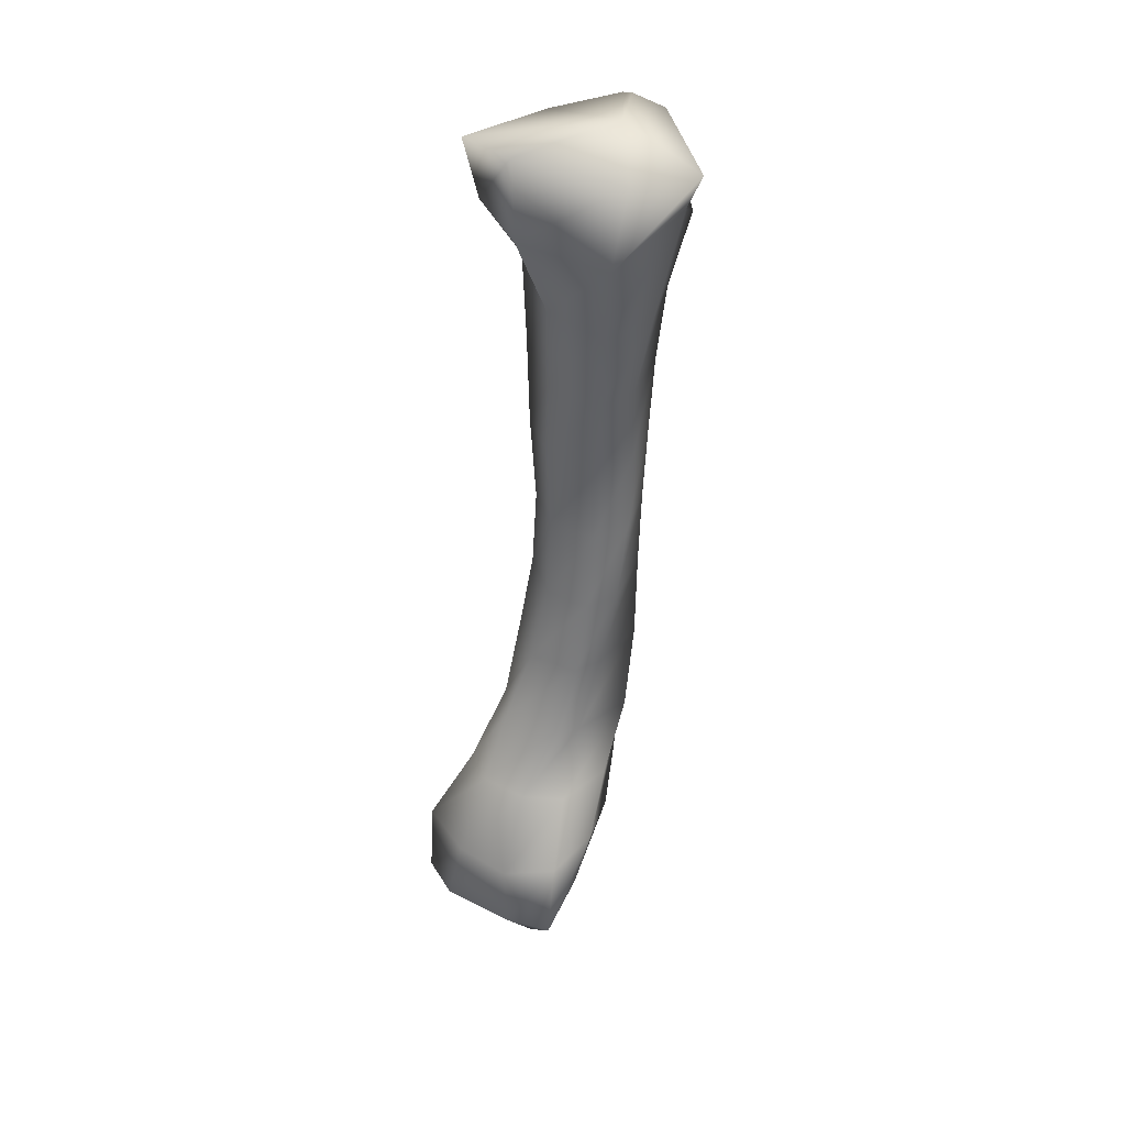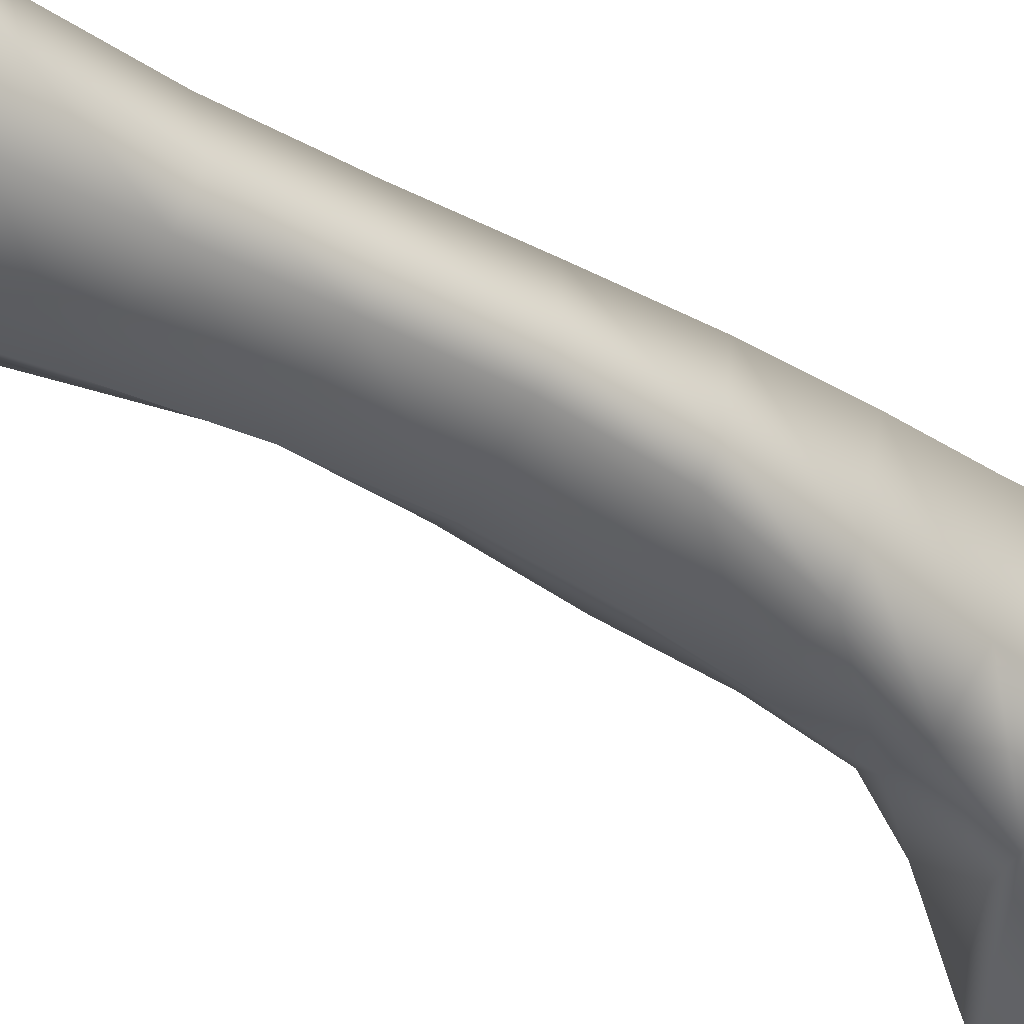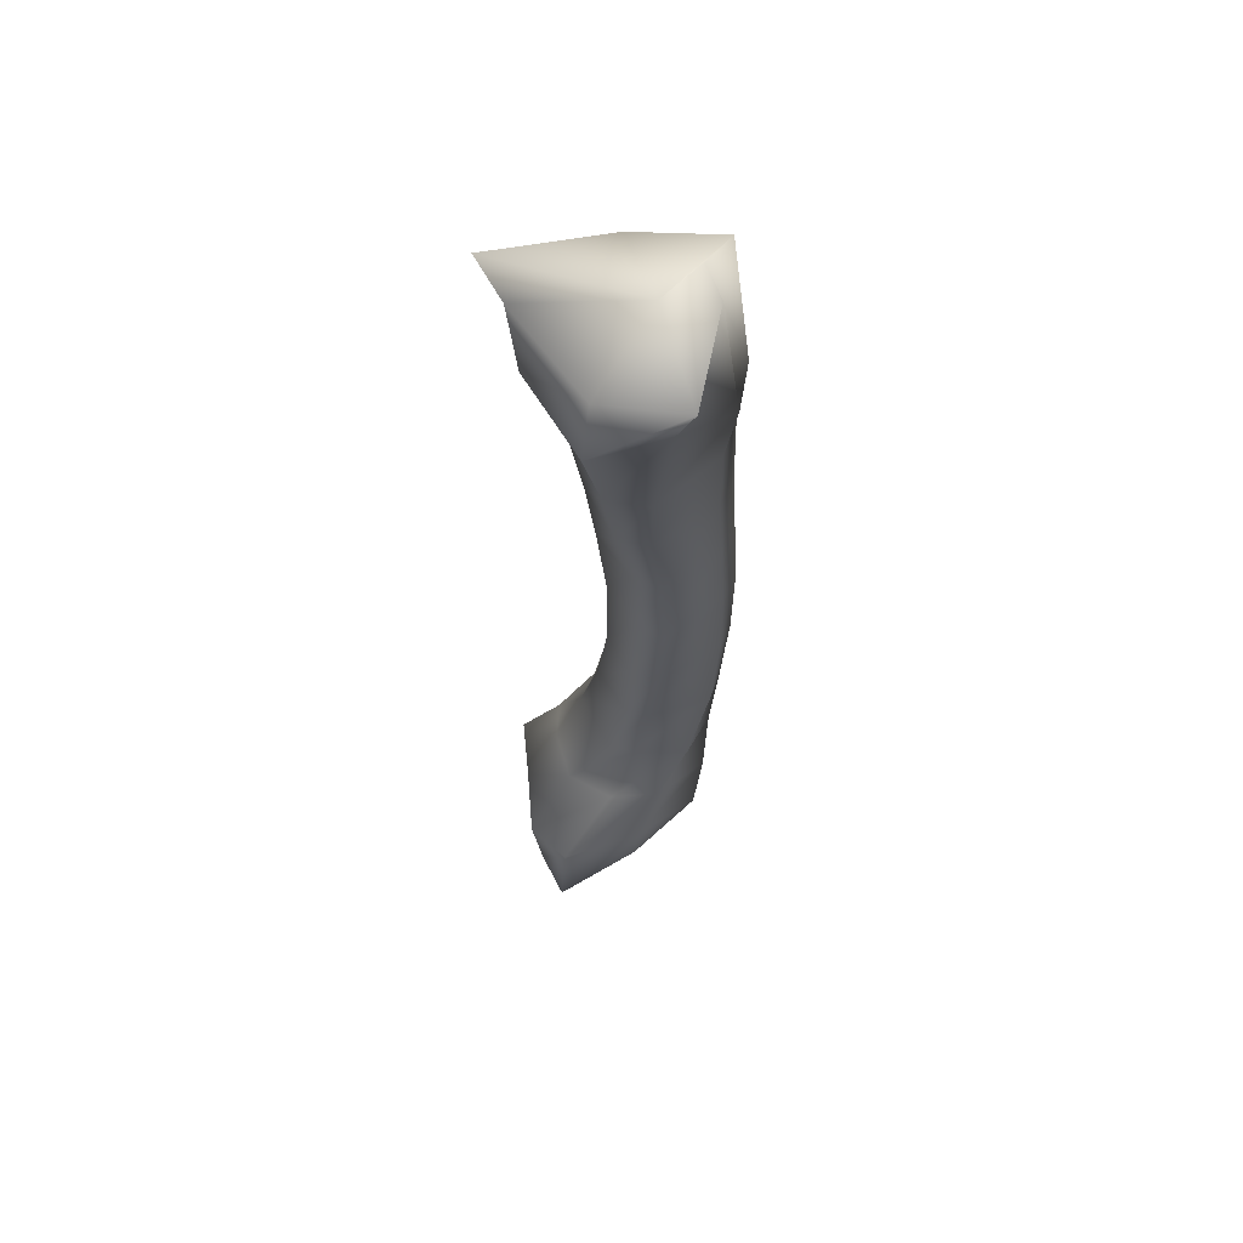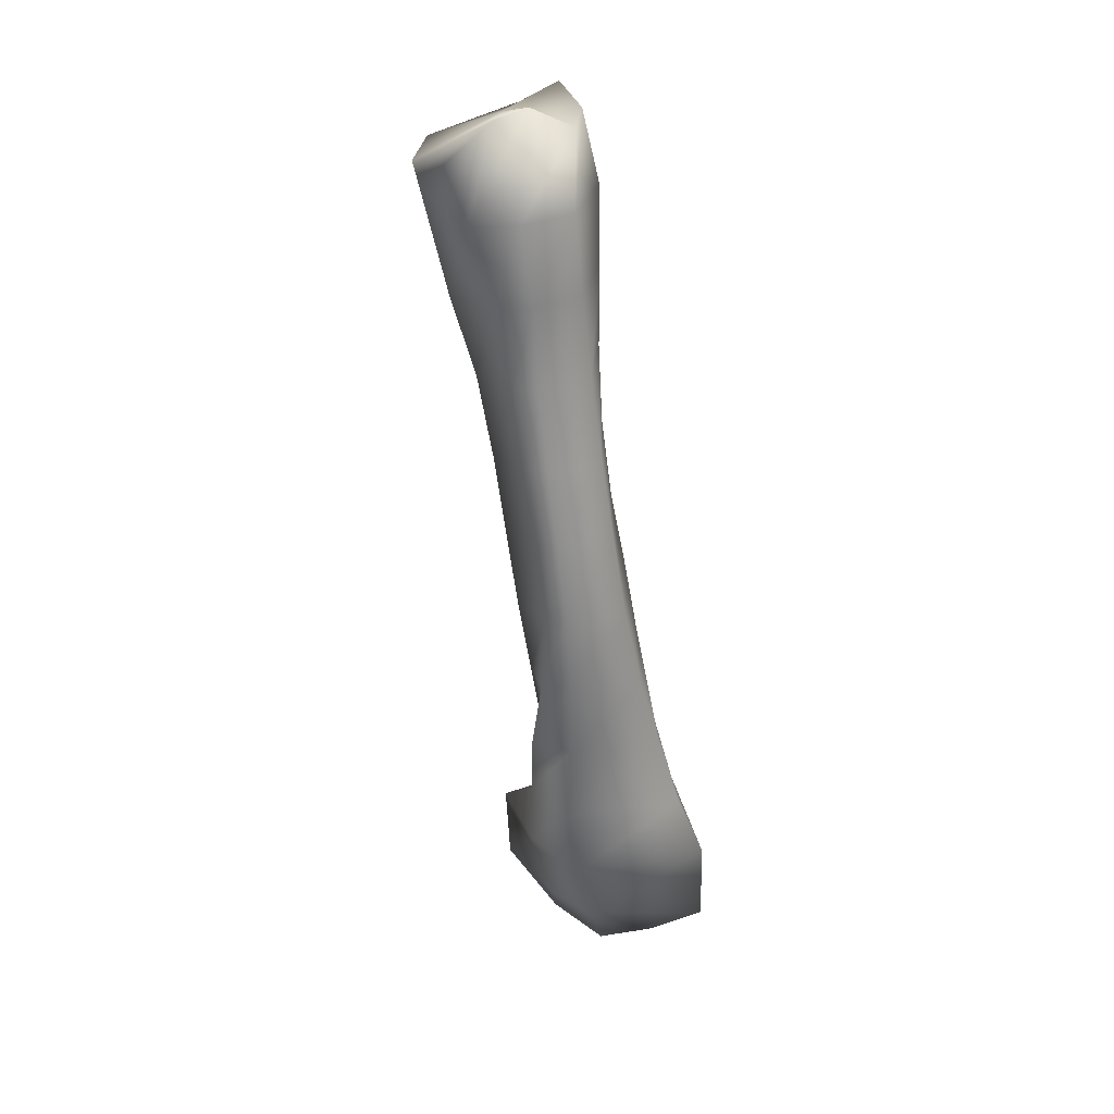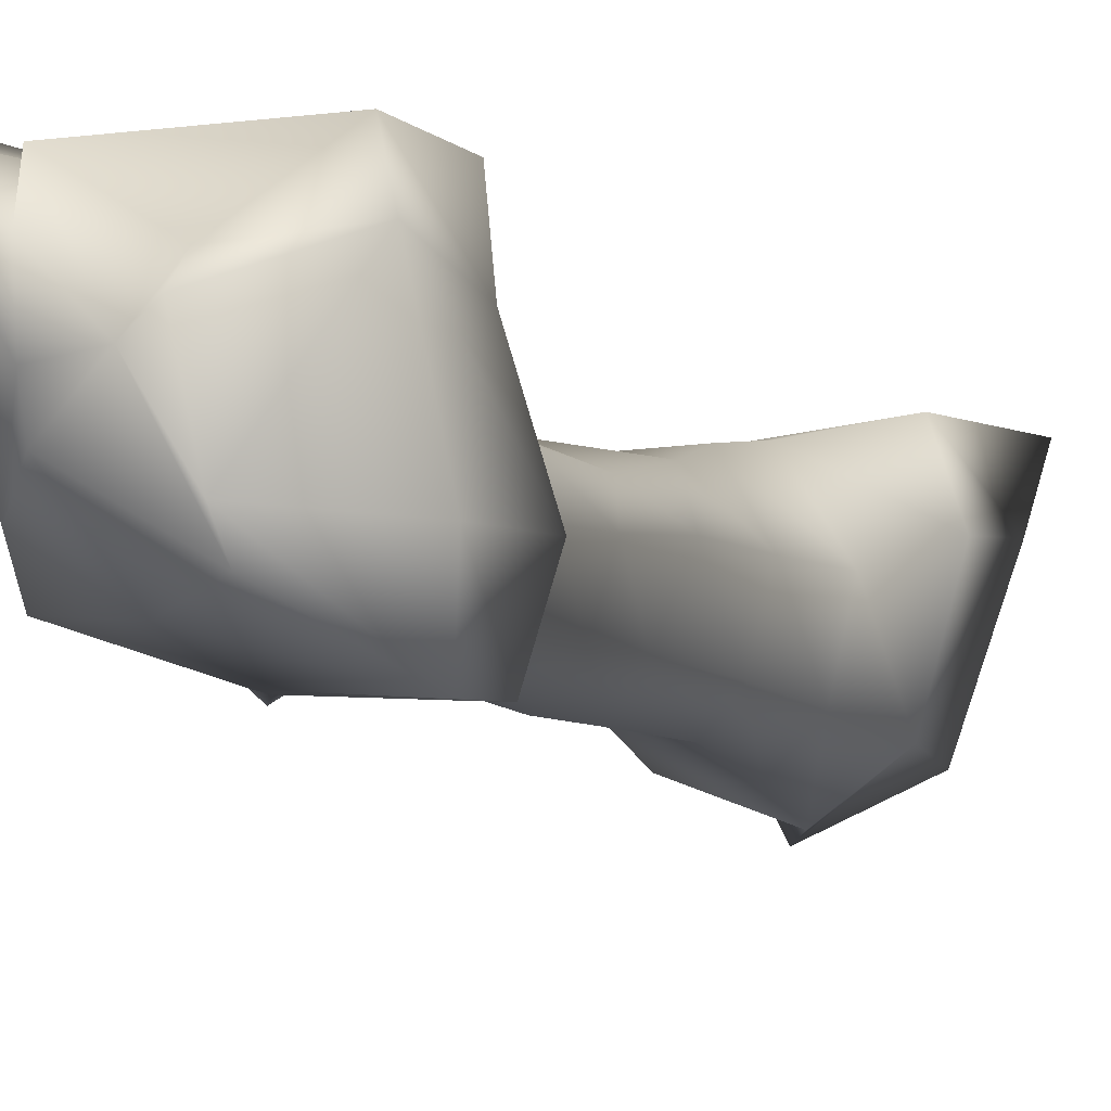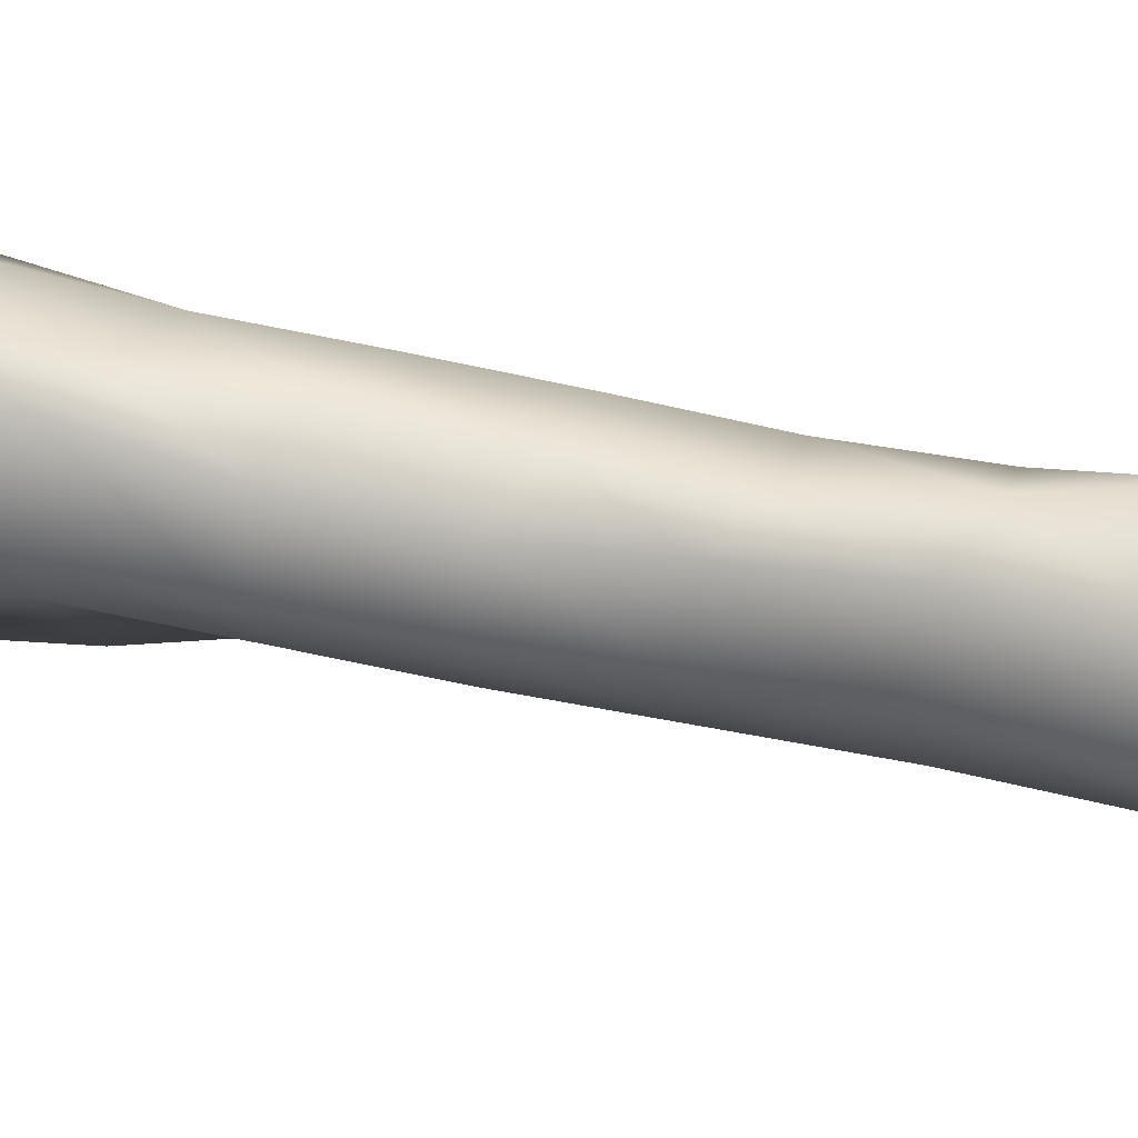
<metadata>
{"format":"obj","ext":"obj","renderer":"f3d","projection":"perspective","resolution":1024,"background":"white","views":[{"elev":29.0,"azim":121.3,"up":"+Y"},{"elev":-49.5,"azim":-131.2,"up":"+Z"},{"elev":53.5,"azim":159.4,"up":"+Y"},{"elev":26.5,"azim":-109.8,"up":"+Y"},{"elev":1.7,"azim":14.9,"up":"+Z"},{"elev":11.9,"azim":98.3,"up":"+Z"}]}
</metadata>
<code>
v -0.007618 -0.07632 0.0198
v -0.0127 -0.08011 0.02101
v -0.007435 -0.08515 0.01814
v -0.007831 -0.08323 0.02052
v -0.007481 -0.0694 0.01948
v -0.0125 -0.073 0.02104
v 0.000117 -0.0786 0.02147
v -0.003063 -0.08413 0.01782
v 0.000938 -0.07129 0.02053
v -0.009808 -0.07962 0.01059
v -0.007403 -0.0849 0.01482
v -0.01154 -0.07317 0.008039
v -0.004933 -0.08453 0.01538
v -0.008356 -0.06269 0.0179
v -0.01322 -0.06623 0.01809
v -0.001675 -0.06494 0.01733
v -0.01204 -0.06606 0.007434
v 0.001202 -0.08026 0.01858
v -0.003473 -0.08501 0.01663
v 0.00197 -0.07363 0.01647
v -0.000659 -0.06645 0.01518
v -0.005771 -0.07948 0.008211
v -0.007109 -0.08497 0.01271
v -0.005195 -0.07271 0.006071
v -0.006889 -0.06563 0.005527
v -0.002511 -0.0846 0.01149
v -0.002104 -0.08377 0.009666
v -0.009279 -0.05597 0.01614
v -0.01348 -0.0592 0.01581
v -0.004465 -0.05825 0.01515
v -0.01235 -0.05881 0.007431
v -0.002634 -0.05963 0.01385
v -0.00927 -0.05886 0.004789
v 0.002649 -0.07957 0.01087
v 0.003726 -0.07303 0.01032
v -0.000269 -0.06663 0.01073
v -0.003547 -0.06057 0.009012
v 0.002326 -0.07915 0.006284
v 0.002067 -0.07196 0.00579
v -0.003239 -0.06773 0.007965
v -0.005032 -0.06029 0.007276
v -0.009499 -0.04912 0.01495
v -0.01398 -0.05215 0.01361
v -0.005715 -0.0509 0.0142
v -0.01305 -0.05167 0.007157
v -0.003492 -0.05272 0.01157
v -0.01128 -0.05194 0.005017
v -0.004512 -0.05371 0.007468
v -0.005994 -0.05289 0.005788
v -0.009024 -0.04227 0.01384
v -0.01384 -0.04495 0.01206
v -0.005276 -0.04361 0.01251
v -0.01344 -0.04455 0.006584
v -0.003769 -0.04556 0.009939
v -0.01202 -0.04478 0.005201
v -0.004483 -0.04644 0.006324
v -0.006693 -0.04588 0.004414
v -0.008175 -0.03545 0.01273
v -0.01295 -0.03763 0.01114
v -0.004303 -0.03624 0.01145
v -0.01326 -0.0374 0.005849
v -0.00361 -0.03822 0.00948
v -0.01173 -0.03754 0.004711
v -0.004527 -0.03914 0.005657
v -0.006648 -0.03862 0.003384
v -0.007549 -0.02857 0.01201
v -0.0119 -0.03036 0.01036
v -0.003922 -0.02877 0.01182
v -0.01264 -0.03028 0.005162
v -0.002677 -0.03094 0.009242
v -0.01097 -0.0304 0.003822
v -0.004113 -0.03203 0.005076
v -0.005781 -0.03128 0.002554
v -0.007126 -0.02162 0.0118
v -0.01095 -0.02305 0.009704
v -0.004383 -0.02136 0.01235
v -0.01199 -0.02316 0.004634
v -0.001476 -0.02373 0.008359
v -0.01016 -0.02329 0.002846
v -0.002309 -0.02513 0.003954
v -0.004303 -0.02407 0.0016
v -0.006584 -0.01469 0.01202
v -0.0107 -0.01572 0.008904
v -0.00383 -0.01362 0.01241
v -0.01171 -0.01599 0.004266
v -8e-06 -0.01659 0.007574
v -0.009571 -0.0162 0.001545
v -0.000772 -0.01825 0.002505
v -0.003521 -0.01712 -0.000354
v -0.006554 -0.007735 0.01195
v -0.01181 -0.008369 0.00787
v 0.000841 -0.007735 0.01346
v -0.01186 -0.008898 0.003198
v 0.002946 -0.009982 0.008744
v -0.009605 -0.009296 -0.000587
v 0.001232 -0.01159 0.00088
v -0.003979 -0.007165 -0.002865
v -0.005446 -0.001467 0.01077
v -0.01227 -0.00128 0.007673
v 0.004677 -0.001497 0.01242
v -0.009017 -0.000204 0.00495
v 0.003816 -0.002822 0.008474
v -0.00912 -0.000995 0.001911
v 0.001114 -0.004347 -0.000596
v -0.005178 -0.004638 -0.003739
v -0.005299 -0.001296 0.003769
f 1 2 3 4
f 5 6 2 1
f 7 1 4 8
f 9 5 1 7
f 2 10 11 3
f 6 12 10 2
f 3 11 13
f 4 3 13
f 8 4 13
f 14 15 6 5
f 16 14 5 9
f 15 17 12 6
f 18 7 8 19
f 20 9 7 18
f 19 8 13
f 21 16 9 20
f 10 22 23 11
f 12 24 22 10
f 11 23 13
f 17 25 24 12
f 26 19 13
f 27 26 13
f 23 27 13
f 28 29 15 14
f 30 28 14 16
f 29 31 17 15
f 32 30 16 21
f 31 33 25 17
f 34 18 26
f 35 20 18 34
f 19 26 18
f 36 21 20 35
f 37 32 21 36
f 22 38 27 23
f 24 39 38 22
f 25 40 39 24
f 33 41 40 25
f 38 34 26 27
f 42 43 29 28
f 44 42 28 30
f 43 45 31 29
f 46 44 30 32
f 45 47 33 31
f 48 46 32 37
f 47 49 41 33
f 39 35 34 38
f 40 36 35 39
f 41 37 36 40
f 49 48 37 41
f 50 51 43 42
f 52 50 42 44
f 51 53 45 43
f 54 52 44 46
f 53 55 47 45
f 56 54 46 48
f 55 57 49 47
f 57 56 48 49
f 58 59 51 50
f 60 58 50 52
f 59 61 53 51
f 62 60 52 54
f 61 63 55 53
f 64 62 54 56
f 63 65 57 55
f 65 64 56 57
f 66 67 59 58
f 68 66 58 60
f 67 69 61 59
f 70 68 60 62
f 69 71 63 61
f 72 70 62 64
f 71 73 65 63
f 73 72 64 65
f 74 75 67 66
f 76 74 66 68
f 75 77 69 67
f 78 76 68 70
f 77 79 71 69
f 80 78 70 72
f 79 81 73 71
f 81 80 72 73
f 82 83 75 74
f 84 82 74 76
f 83 85 77 75
f 86 84 76 78
f 85 87 79 77
f 88 86 78 80
f 87 89 81 79
f 89 88 80 81
f 90 91 83 82
f 92 90 82 84
f 91 93 85 83
f 94 92 84 86
f 93 95 87 85
f 96 94 86 88
f 95 97 89 87
f 97 96 88 89
f 98 99 91 90
f 100 98 90 92
f 99 101 93 91
f 102 100 92 94
f 101 103 95 93
f 104 102 94 96
f 103 105 97 95
f 105 104 96 97
f 106 99 98
f 106 98 100
f 106 101 99
f 106 100 102
f 106 103 101
f 106 102 104
f 106 105 103
f 106 104 105

</code>
